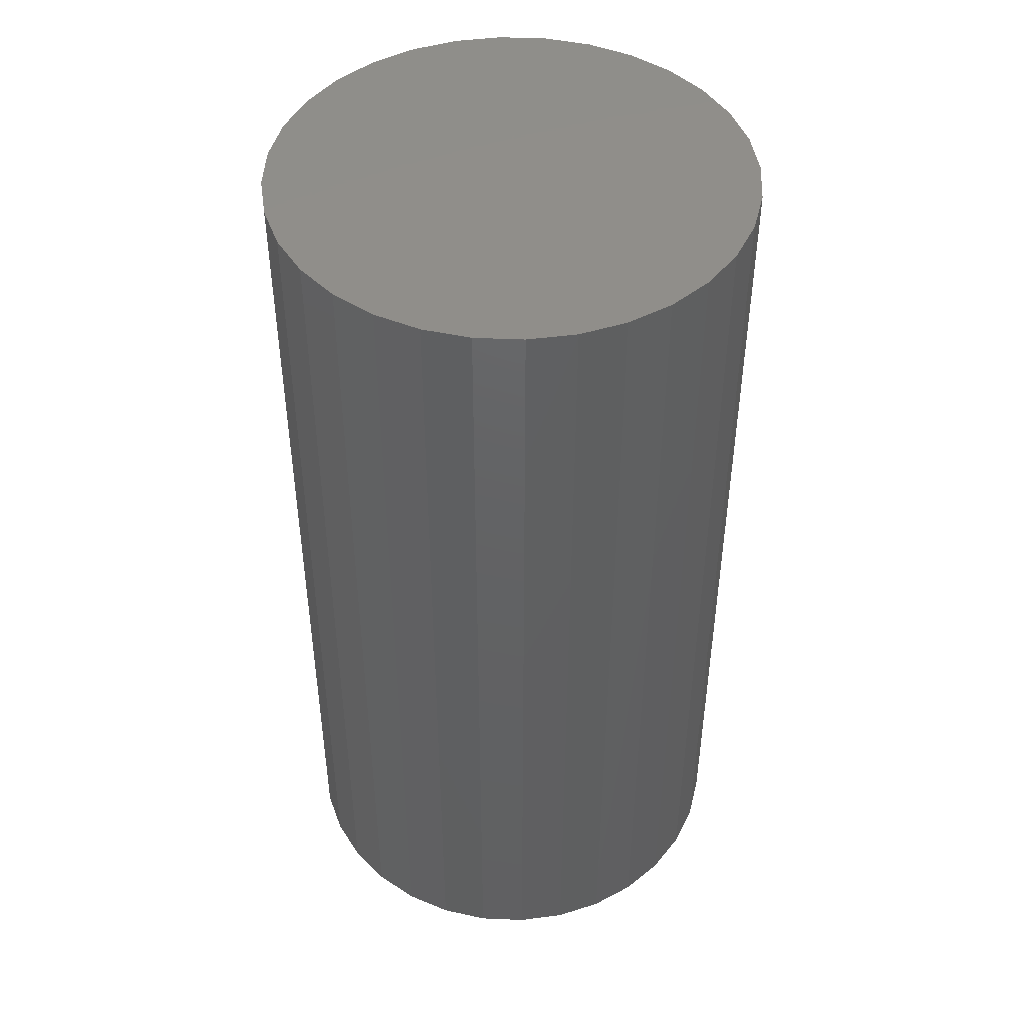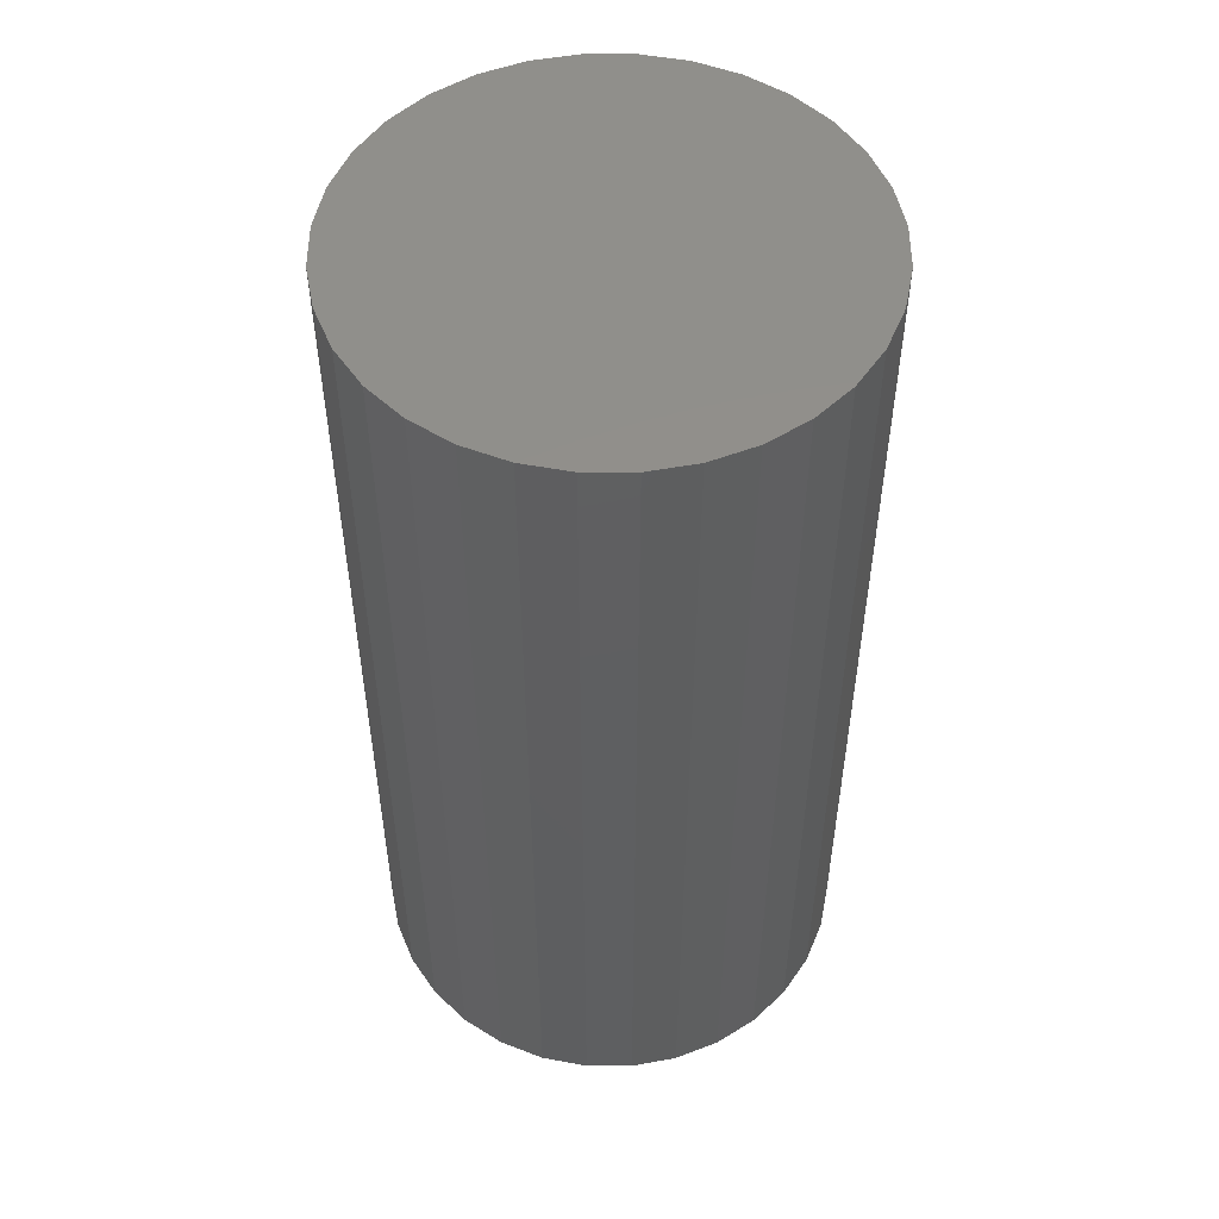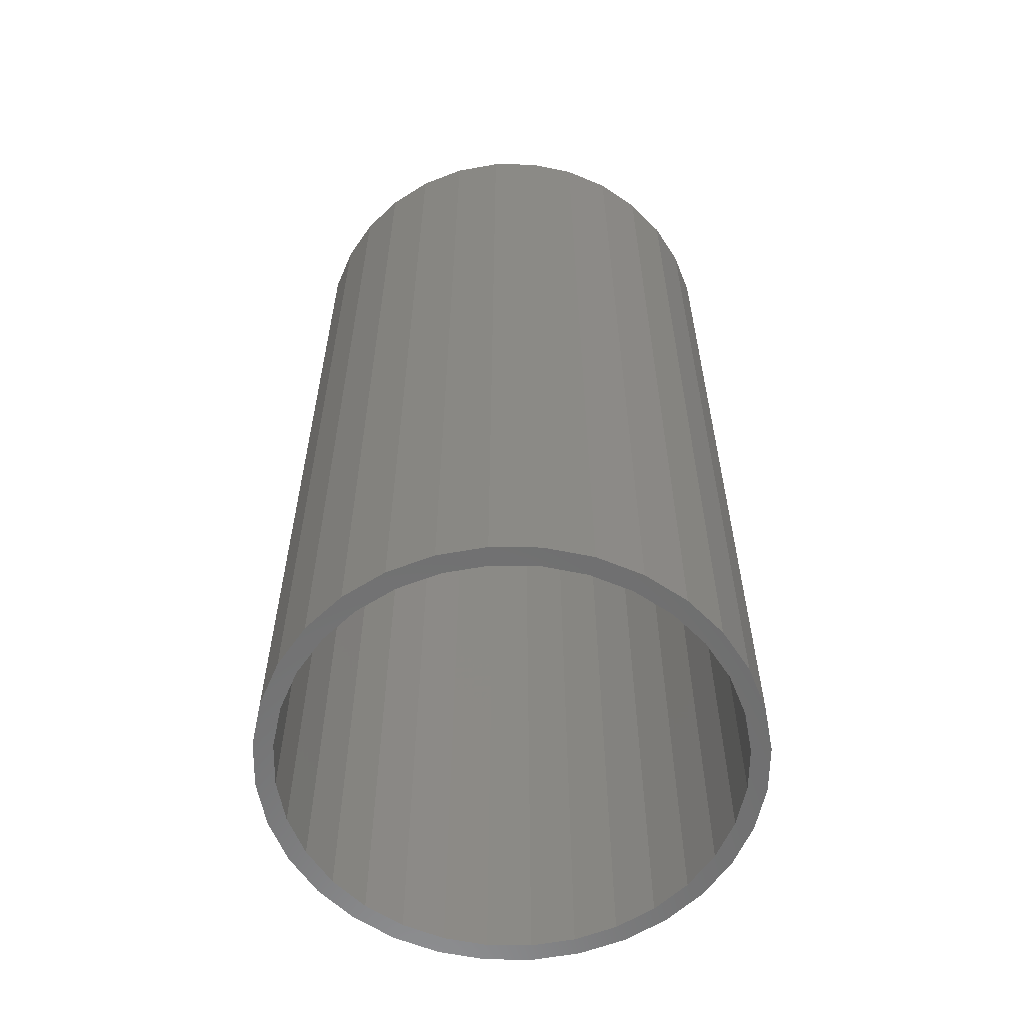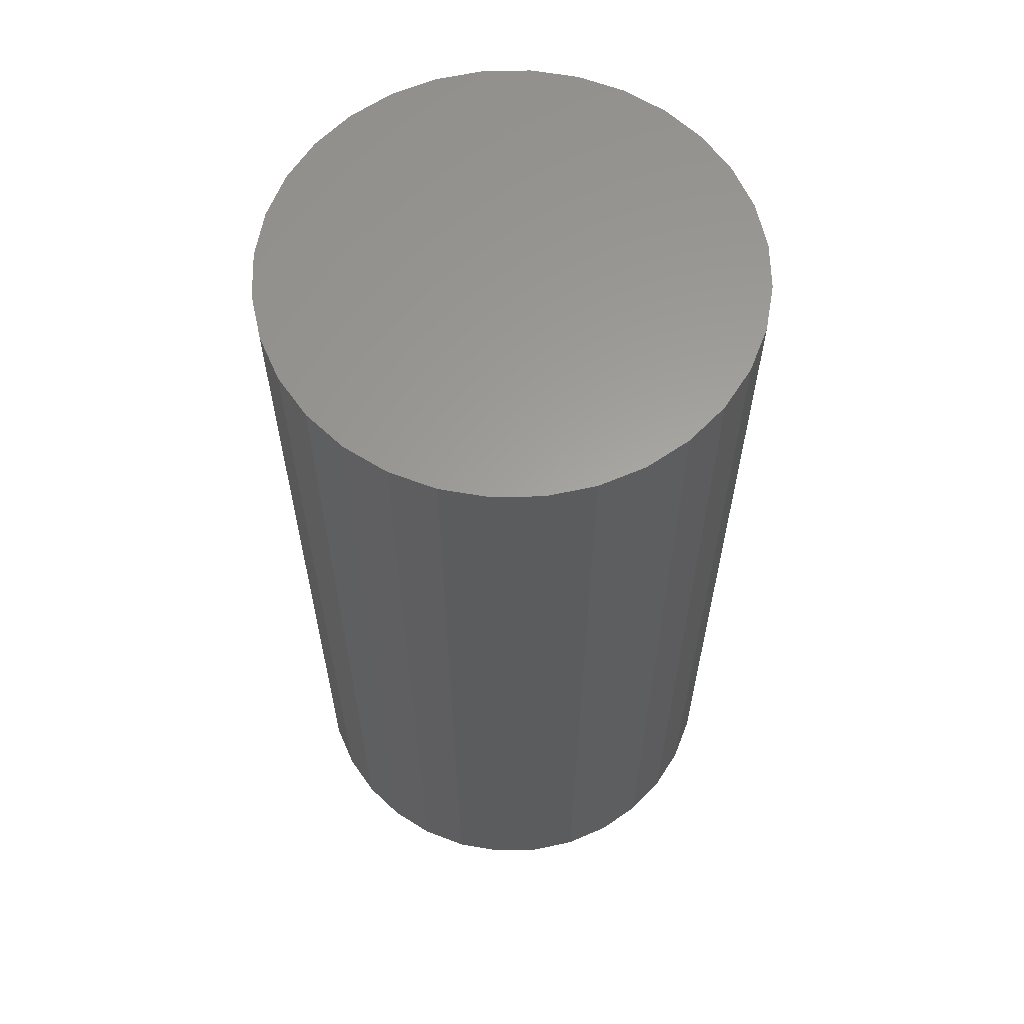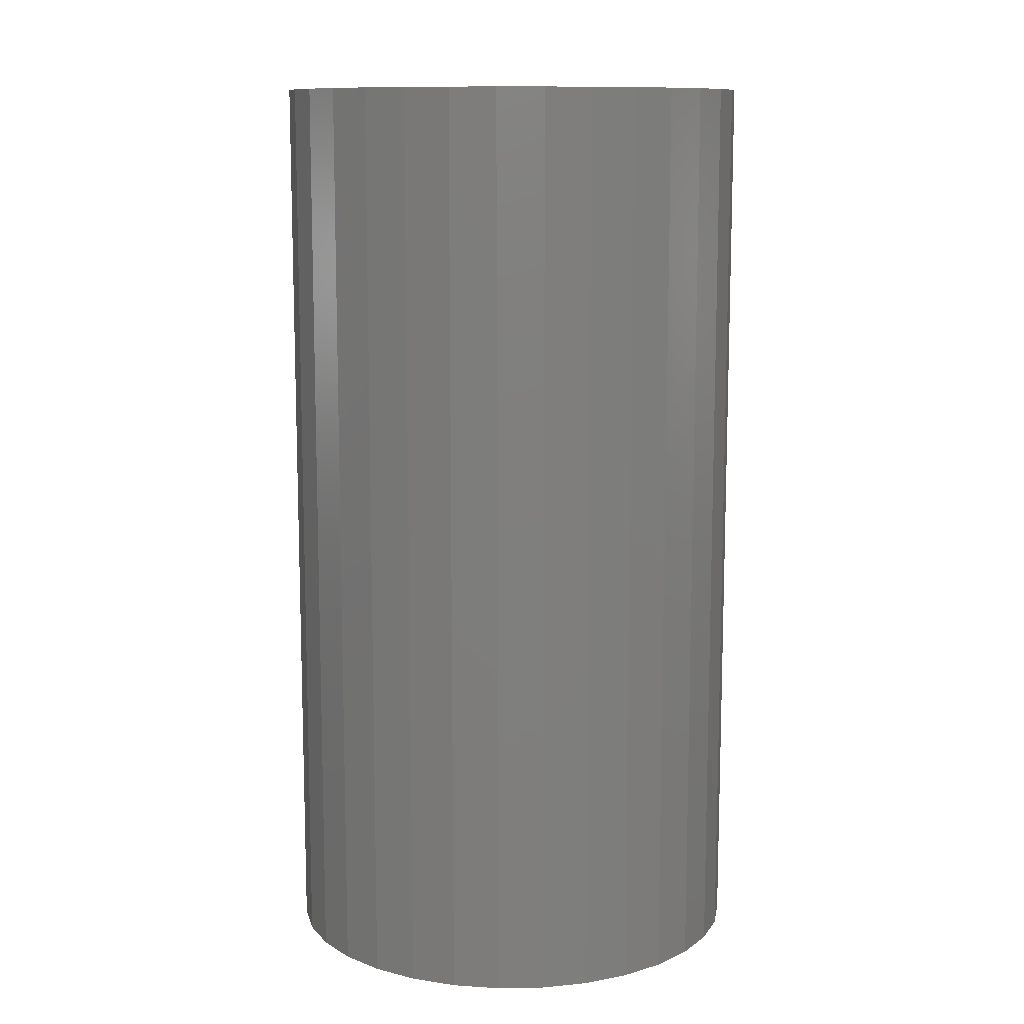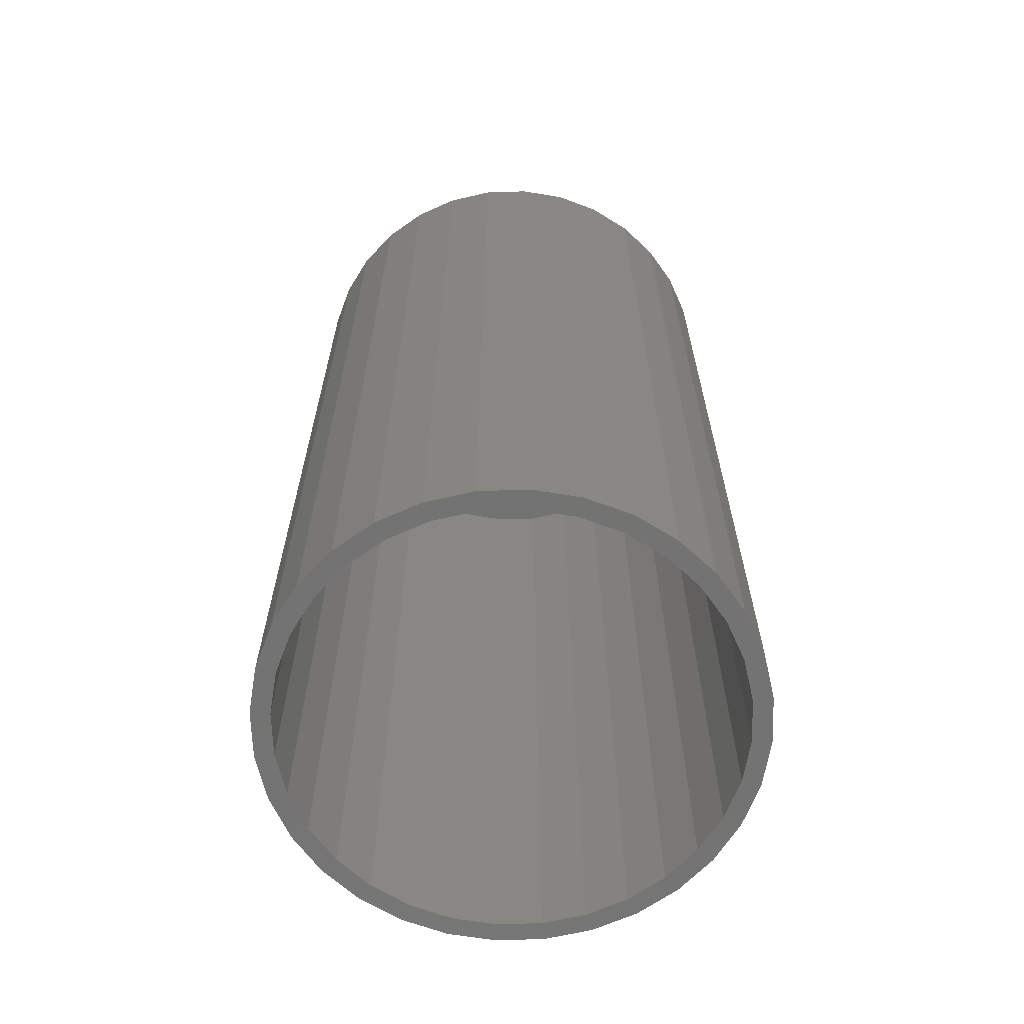
<metadata>
{"format":"stl","ext":"stl","renderer":"f3d","projection":"perspective","resolution":1024,"background":"white","views":[{"elev":46.0,"azim":30.9,"up":"+Z"},{"elev":51.8,"azim":-129.3,"up":"+Z"},{"elev":-59.5,"azim":94.9,"up":"+Z"},{"elev":61.4,"azim":139.4,"up":"+Z"},{"elev":11.1,"azim":71.1,"up":"+Z"},{"elev":-64.9,"azim":-150.0,"up":"+Z"}]}
</metadata>
<code>
# stl→obj: 128 verts, 252 faces
v -0.01432 0.09679 0
v 0.004934 0.09868 0
v 0.004934 0.09087 0
v -0.04989 0.08205 0
v -0.02984 0.08395 0
v -0.04555 0.07556 0
v -0.06485 0.06978 0
v -0.05932 0.06426 0
v -0.07712 0.05483 0
v -0.07062 0.05049 0
v -0.08624 0.03776 0
v -0.07902 0.03478 0
v -0.09185 0.01925 0
v -0.08419 0.01773 0
v -0.09185 -0.01925 0
v -0.08419 -0.01773 0
v -0.07902 -0.03478 0
v -0.08624 -0.03776 0
v -0.07062 -0.05049 0
v -0.07712 -0.05483 0
v -0.05932 -0.06426 0
v -0.06485 -0.06978 0
v -0.04555 -0.07556 0
v -0.04989 -0.08205 0
v -0.02984 -0.08395 0
v -0.03283 -0.09117 0
v -0.01279 -0.08913 0
v 0.004934 -0.09087 0
v -0.01432 -0.09679 0
v 0.004934 -0.09868 0
v 0.02419 0.09679 0
v 0.0427 0.09117 0
v 0.02266 0.08913 0
v 0.03971 0.08395 0
v 0.05976 0.08205 0
v 0.05542 0.07556 0
v 0.07471 0.06978 0
v 0.06919 0.06426 0
v 0.08699 0.05483 0
v 0.08049 0.05049 0
v 0.09611 0.03776 0
v 0.08889 0.03478 0
v 0.1017 0.01925 0
v 0.09406 0.01773 0
v 0.09581 0 0
v 0.08889 -0.03478 0
v 0.09406 -0.01773 0
v 0.1017 -0.01925 0
v 0.09611 -0.03776 0
v 0.08049 -0.05049 0
v 0.08699 -0.05483 0
v 0.06919 -0.06426 0
v 0.07471 -0.06978 0
v 0.05542 -0.07556 0
v 0.05976 -0.08205 0
v 0.03971 -0.08395 0
v 0.0427 -0.09117 0
v 0.02266 -0.08913 0
v 0.02419 -0.09679 0
v 0.1036 0 0
v -0.09375 1.208e-17 0
v -0.08594 5.148e-17 0
v -0.03283 0.09117 0
v -0.01279 0.08913 0
v 0.02266 -0.08913 0.375
v 0.03971 -0.08395 0.375
v 0.05542 -0.07556 0.375
v 0.06919 -0.06426 0.375
v 0.08049 -0.05049 0.375
v 0.08889 -0.03478 0.375
v 0.09406 -0.01773 0.375
v 0.09581 0 0.375
v 0.004934 -0.09087 0.375
v -0.01279 -0.08913 0.375
v -0.02984 -0.08395 0.375
v -0.04555 -0.07556 0.375
v -0.05932 -0.06426 0.375
v -0.07062 -0.05049 0.375
v -0.07902 -0.03478 0.375
v -0.08419 -0.01773 0.375
v -0.08594 5.148e-17 0.375
v -0.01279 0.08913 0.375
v -0.02984 0.08395 0.375
v -0.04555 0.07556 0.375
v -0.05932 0.06426 0.375
v -0.07062 0.05049 0.375
v -0.07902 0.03478 0.375
v -0.08419 0.01773 0.375
v 0.004934 0.09087 0.375
v 0.02266 0.08913 0.375
v 0.03971 0.08395 0.375
v 0.05542 0.07556 0.375
v 0.06919 0.06426 0.375
v 0.08049 0.05049 0.375
v 0.08889 0.03478 0.375
v 0.09406 0.01773 0.375
v -0.01432 0.09679 0.3828
v 0.02419 0.09679 0.3828
v 0.004934 0.09868 0.3828
v -0.03283 0.09117 0.3828
v 0.0427 0.09117 0.3828
v -0.04989 0.08205 0.3828
v 0.05976 0.08205 0.3828
v 0.05976 -0.08205 0.3828
v -0.03283 -0.09117 0.3828
v 0.0427 -0.09117 0.3828
v -0.01432 -0.09679 0.3828
v 0.02419 -0.09679 0.3828
v 0.004934 -0.09868 0.3828
v 0.07471 0.06978 0.3828
v -0.06485 0.06978 0.3828
v 0.08699 0.05483 0.3828
v -0.07712 0.05483 0.3828
v 0.09611 0.03776 0.3828
v -0.08624 0.03776 0.3828
v 0.1017 0.01925 0.3828
v -0.09185 0.01925 0.3828
v 0.1036 0 0.3828
v -0.09375 1.208e-17 0.3828
v 0.1017 -0.01925 0.3828
v -0.09185 -0.01925 0.3828
v 0.09611 -0.03776 0.3828
v -0.08624 -0.03776 0.3828
v 0.08699 -0.05483 0.3828
v -0.07712 -0.05483 0.3828
v 0.07471 -0.06978 0.3828
v -0.06485 -0.06978 0.3828
v -0.04989 -0.08205 0.3828
f 1 2 3
f 4 5 6
f 6 7 4
f 8 7 6
f 9 7 8
f 10 9 8
f 11 9 10
f 12 11 10
f 13 11 12
f 14 13 12
f 15 16 17
f 17 18 15
f 18 17 19
f 19 20 18
f 20 19 21
f 21 22 20
f 22 21 23
f 23 24 22
f 25 24 23
f 26 24 25
f 26 25 27
f 28 26 27
f 29 26 28
f 30 29 28
f 3 2 31
f 32 3 31
f 33 3 32
f 34 33 32
f 35 34 32
f 36 34 35
f 37 36 35
f 37 38 36
f 38 37 39
f 39 40 38
f 40 39 41
f 41 42 40
f 42 41 43
f 43 44 42
f 44 43 45
f 46 47 48
f 49 46 48
f 50 46 49
f 51 50 49
f 52 50 51
f 53 52 51
f 54 52 53
f 55 54 53
f 55 56 54
f 56 55 57
f 58 56 57
f 28 58 57
f 28 57 59
f 59 30 28
f 60 48 47
f 60 47 45
f 60 45 43
f 61 13 14
f 61 14 62
f 61 62 16
f 61 16 15
f 63 1 3
f 63 3 64
f 63 64 5
f 63 5 4
f 28 65 58
f 58 65 66
f 58 66 56
f 56 66 67
f 56 67 54
f 54 67 68
f 54 68 52
f 52 68 69
f 52 69 50
f 50 69 70
f 50 70 46
f 46 70 71
f 46 71 47
f 47 71 72
f 47 72 45
f 65 28 73
f 73 28 27
f 73 27 74
f 74 27 25
f 74 25 75
f 75 25 23
f 75 23 76
f 76 23 21
f 76 21 77
f 77 21 19
f 77 19 78
f 78 19 17
f 78 17 79
f 79 17 16
f 79 16 80
f 80 16 62
f 80 62 81
f 3 82 64
f 64 82 83
f 64 83 5
f 5 83 84
f 5 84 6
f 6 84 85
f 6 85 8
f 8 85 86
f 8 86 10
f 10 86 87
f 10 87 12
f 12 87 88
f 12 88 14
f 14 88 81
f 14 81 62
f 82 3 89
f 89 3 33
f 89 33 90
f 90 33 34
f 90 34 91
f 91 34 36
f 91 36 92
f 92 36 38
f 92 38 93
f 93 38 40
f 93 40 94
f 94 40 42
f 94 42 95
f 95 42 44
f 95 44 96
f 96 44 45
f 96 45 72
f 89 90 82
f 83 82 90
f 91 83 90
f 84 83 91
f 92 84 91
f 85 84 92
f 93 85 92
f 67 76 68
f 75 76 67
f 66 75 67
f 74 75 66
f 65 74 66
f 73 74 65
f 76 77 68
f 68 77 78
f 68 78 69
f 69 78 79
f 69 79 70
f 70 79 80
f 70 80 71
f 71 80 81
f 71 81 72
f 72 81 88
f 72 88 96
f 96 88 87
f 96 87 95
f 95 87 86
f 95 86 94
f 94 86 85
f 94 85 93
f 97 98 99
f 98 97 100
f 98 100 101
f 101 100 102
f 101 102 103
f 104 105 106
f 106 105 107
f 106 107 108
f 108 107 109
f 103 102 110
f 110 102 111
f 110 111 112
f 112 111 113
f 112 113 114
f 114 113 115
f 114 115 116
f 116 115 117
f 116 117 118
f 118 117 119
f 118 119 120
f 120 119 121
f 120 121 122
f 122 121 123
f 122 123 124
f 124 123 125
f 124 125 126
f 126 125 127
f 126 127 104
f 104 127 128
f 104 128 105
f 60 118 48
f 48 118 120
f 48 120 49
f 49 120 122
f 49 122 51
f 51 122 124
f 51 124 53
f 53 124 126
f 53 126 55
f 55 126 104
f 55 104 57
f 57 104 106
f 57 106 59
f 59 106 108
f 59 108 30
f 30 108 109
f 30 109 29
f 29 109 107
f 29 107 26
f 26 107 105
f 26 105 24
f 24 105 128
f 24 128 22
f 22 128 127
f 22 127 20
f 20 127 125
f 20 125 18
f 18 125 123
f 18 123 15
f 15 123 121
f 15 121 61
f 61 121 119
f 61 119 13
f 13 119 117
f 13 117 11
f 11 117 115
f 11 115 9
f 9 115 113
f 9 113 7
f 7 113 111
f 7 111 4
f 4 111 102
f 4 102 63
f 63 102 100
f 63 100 1
f 1 100 97
f 1 97 2
f 2 97 99
f 2 99 31
f 31 99 98
f 31 98 32
f 32 98 101
f 32 101 35
f 35 101 103
f 35 103 37
f 37 103 110
f 37 110 39
f 39 110 112
f 39 112 41
f 41 112 114
f 41 114 43
f 43 114 116
f 43 116 60
f 60 116 118

</code>
